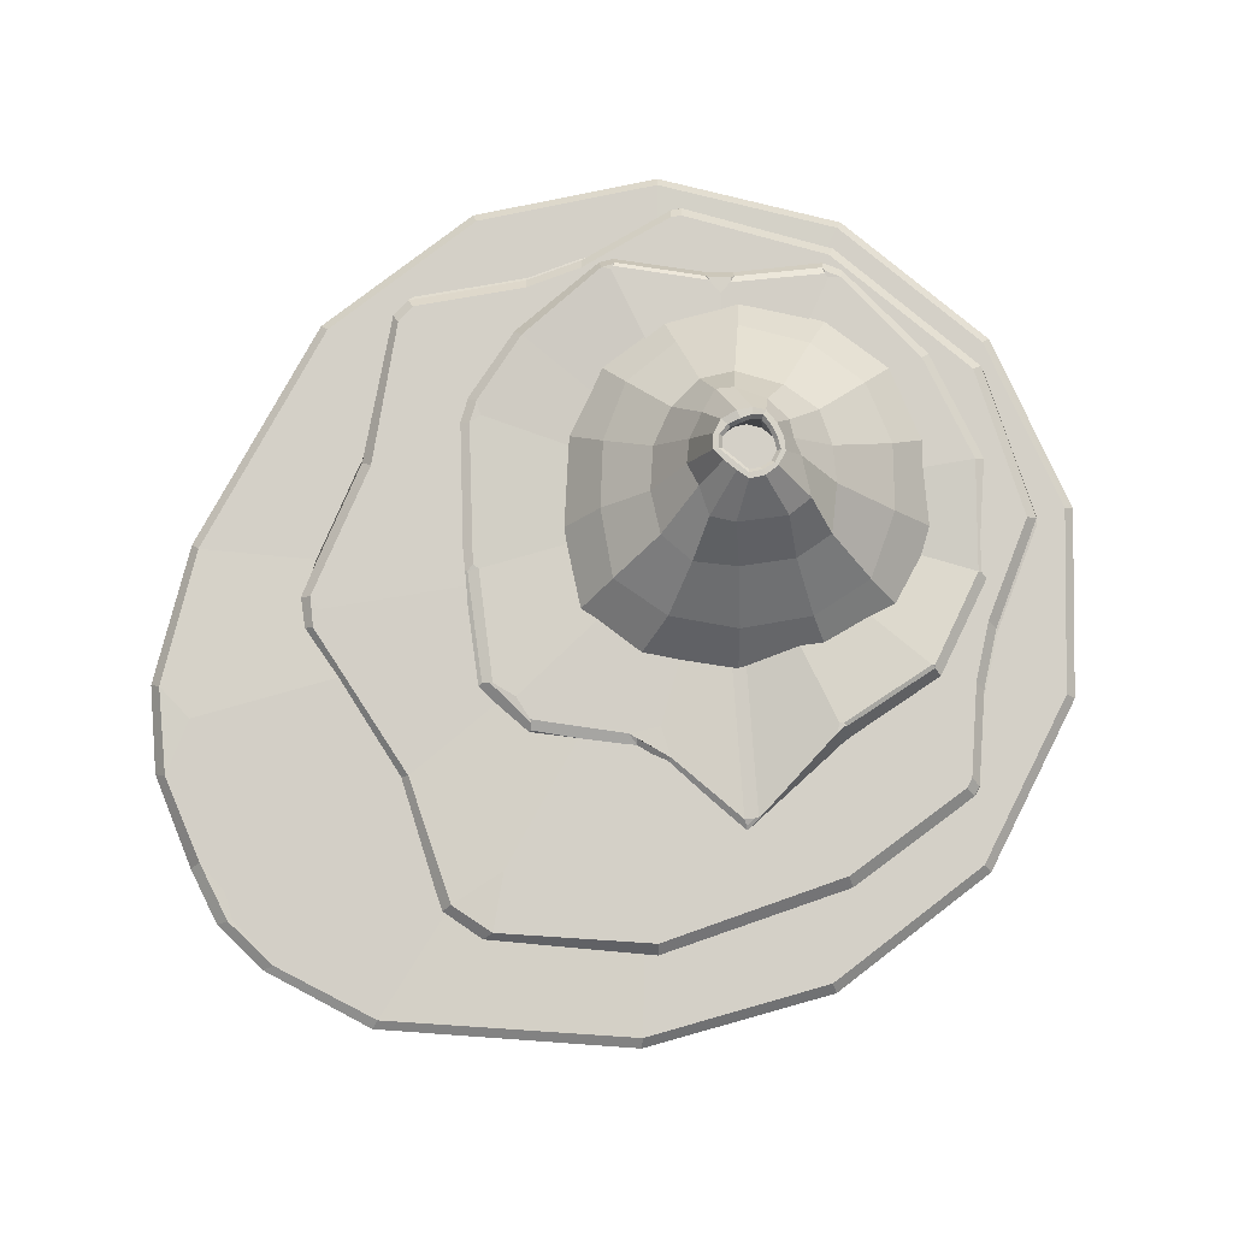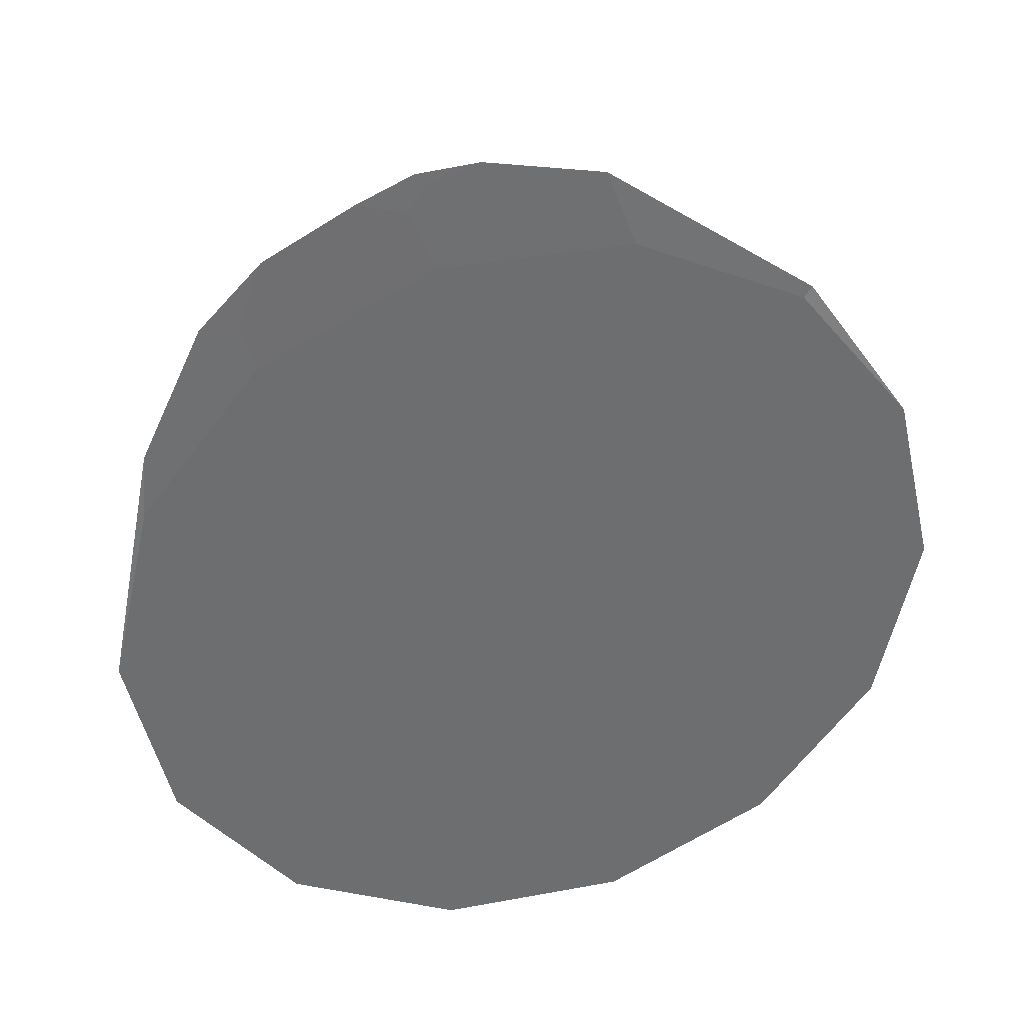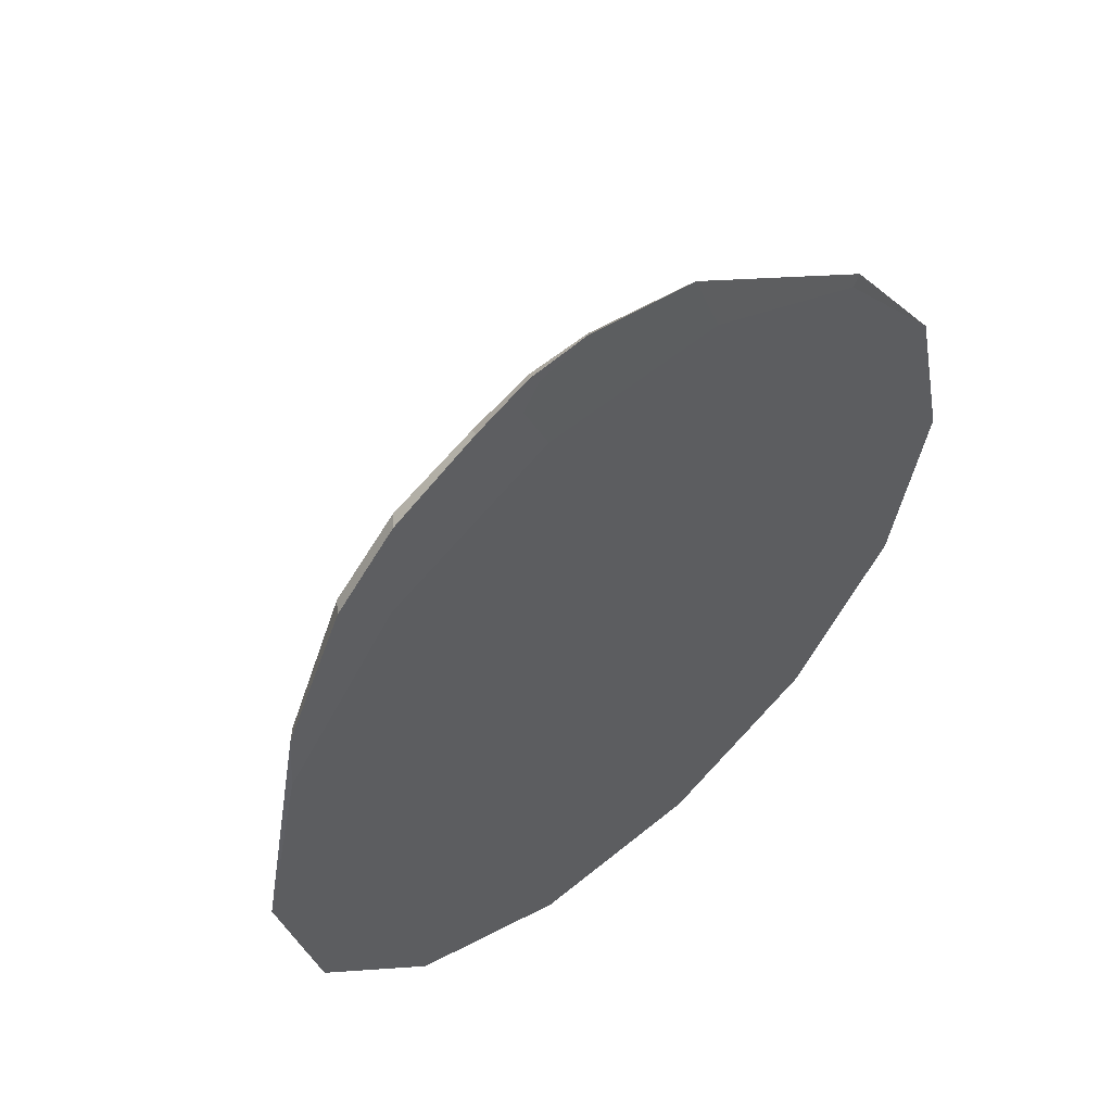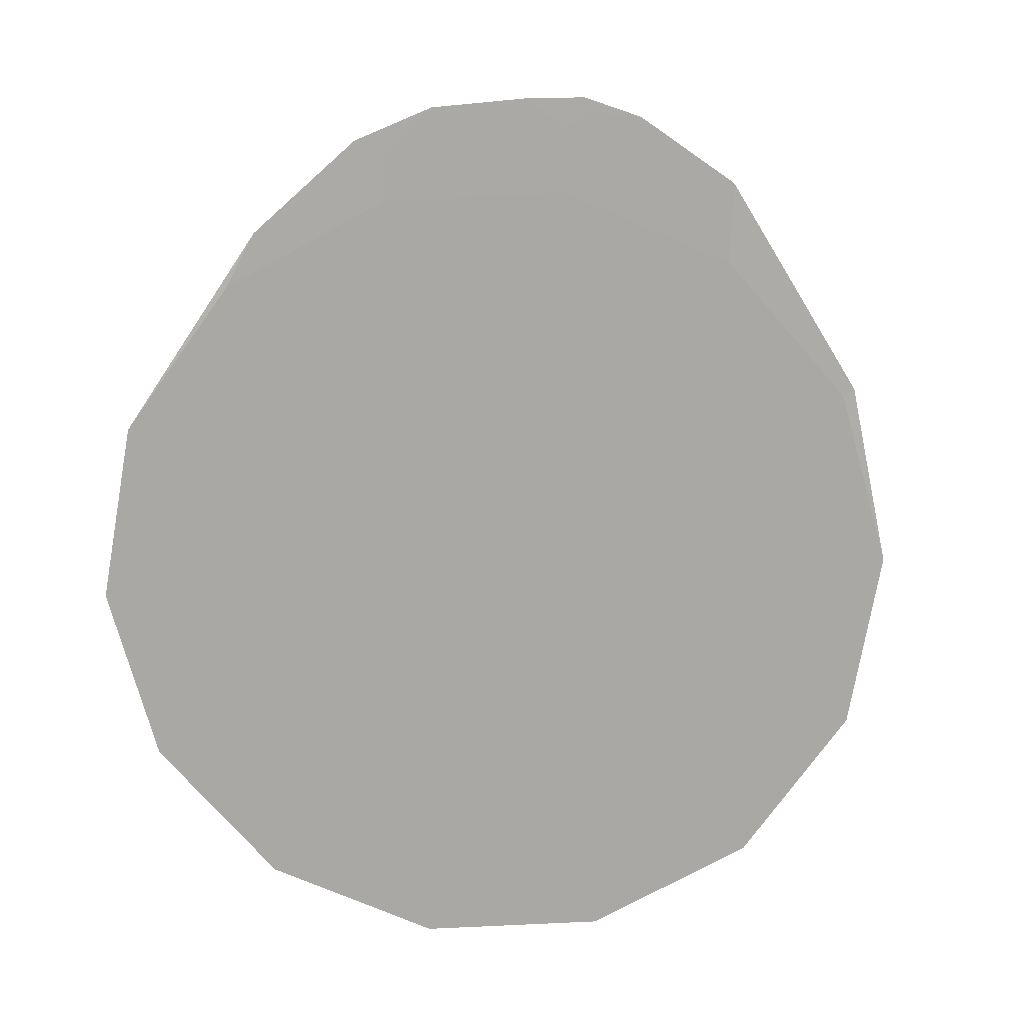
<metadata>
{"format":"obj","ext":"obj","renderer":"f3d","projection":"perspective","resolution":1024,"background":"white","views":[{"elev":80.0,"azim":39.7,"up":"+Y"},{"elev":36.2,"azim":-13.7,"up":"+Z"},{"elev":55.5,"azim":-41.0,"up":"+Z"},{"elev":-74.9,"azim":-22.9,"up":"+Y"}]}
</metadata>
<code>
g default
v 10.09 -0.1391 -4.86
v 6.983 -0.1391 -8.757
v 2.492 -0.1391 -10.92
v -2.492 -0.1391 -10.92
v -6.983 -0.1391 -8.757
v -10.09 -0.1391 -4.86
v -11.2 -0.1391 -2e-06
v -10.09 -0.1391 4.86
v -6.983 -0.1391 8.757
v -2.492 -0.1391 10.92
v 2.492 -0.1391 10.92
v 6.983 -0.1391 8.757
v 10.09 -0.1391 4.86
v 11.2 -0.1391 0
v 0 -0.1391 0
v 0 0.1636 -0.04985
v 10.09 -0.1113 -4.86
v 9.86 0.1391 -4.748
v 6.983 -0.1113 -8.757
v 6.823 0.1391 -8.556
v 2.492 -0.1113 -10.92
v 2.435 0.1391 -10.67
v -2.492 -0.1113 -10.92
v -2.435 0.1391 -10.67
v -6.983 -0.1113 -8.757
v -6.823 0.1391 -8.556
v -10.09 -0.1113 -4.86
v -9.86 0.1391 -4.748
v -11.2 -0.1113 -2e-06
v -10.94 0.1391 -2e-06
v -9.939 -0.1113 6.568
v -9.682 0.1391 6.551
v 1.707 -0.1113 12.98
v 1.677 0.01551 12.72
v 7.199 -0.1113 9.043
v 7.062 0.1532 8.826
v 10.09 -0.1113 4.86
v 9.86 0.1391 4.748
v 11.2 -0.1113 0
v 10.94 0.1391 -0
v -3.173 -0.1252 12.54
v -4.439 -0.1113 12.87
v -3.358 0.1507 12.75
v -4.321 0.1872 12.6
v -7.405 -0.1252 9.902
v -6.718 -0.1113 11.64
v -8.324 -0.1113 9.993
v -6.432 0.2526 11.51
v -6.916 0.2768 10.01
v -8.064 0.2516 9.88
v -2.993 -0.1113 13.51
v -2.729 -0.1182 13.18
v -1.371 -0.1113 13.63
v -2.821 0.1351 13.26
v -1.207 0.08789 13.37
v -2.737 0.1307 13.16
g pCylinder1
f 2 1 15
f 3 2 15
f 4 3 15
f 5 4 15
f 6 5 15
f 7 6 15
f 8 7 15
f 9 8 15
f 10 9 15
f 11 10 15
f 12 11 15
f 13 12 15
f 14 13 15
f 1 14 15
f 17 18 40 39
f 18 17 19 20
f 20 19 21 22
f 22 21 23 24
f 24 23 25 26
f 26 25 27 28
f 28 27 29 30
f 30 29 31 32
f 32 31 47 50
f 48 46 42 44
f 55 53 33 34
f 34 33 35 36
f 36 35 37 38
f 38 37 39 40
f 1 2 19 17
f 2 3 21 19
f 3 4 23 21
f 4 5 25 23
f 5 6 27 25
f 6 7 29 27
f 7 8 31 29
f 8 9 45 47 31
f 9 10 41 42 46 45
f 10 11 33 53 52 41
f 11 12 35 33
f 12 13 37 35
f 13 14 39 37
f 14 1 17 39
f 18 20 16
f 20 22 16
f 22 24 16
f 24 26 16
f 26 28 16
f 28 30 16
f 30 32 16
f 32 50 49 16
f 34 36 16
f 36 38 16
f 38 40 16
f 40 18 16
f 43 56 55 34 16
f 42 51 54 44
f 41 52 51 42
f 43 44 54 56
f 49 48 44 43 16
f 47 46 48 50
f 45 46 47
f 48 49 50
f 51 53 55 54
f 51 52 53
f 54 55 56
g default
v 8.744 -0.1265 -5.265
v 6.052 -0.1265 -8.406
v 2.162 -0.1265 -10.15
v -2.156 -0.1265 -10.15
v -6.046 -0.1265 -8.406
v -8.738 -0.1265 -5.265
v -9.699 -0.1265 -1.349
v -8.738 -0.1265 2.567
v -6.046 -0.1265 5.707
v -2.156 -0.1265 7.375
v 2.162 -0.1265 7.375
v 6.052 -0.1265 5.707
v 8.744 -0.1265 2.567
v 9.705 -0.1265 -1.349
v 0.003139 -0.1265 -1.349
v 0.003139 0.4366 -1.349
v 6.428 0.1551 -7.87
v 6.224 0.4366 -7.665
v 2.817 0.1551 -10.14
v 2.718 0.4366 -9.865
v -2.156 0.1551 -10.15
v -2.096 0.4366 -9.867
v -7.915 0.1551 2.137
v -7.634 0.4366 2.069
v -1.885 0.06605 7.761
v -1.682 0.3476 7.57
v 6.052 0.1551 7.008
v 5.88 0.4366 6.79
v 8.744 0.1551 2.567
v 8.487 0.4366 2.434
v 1.95 0.01427 8.037
v 2.418 0.1551 9.507
v 1.163 0.06605 9.622
v 1.731 0.4366 7.858
v 1.261 0.3476 9.366
v 2.519 0.4366 9.229
v -6.375 0.01427 5.982
v -6.248 0.1466 6.4
v -6.829 0.1551 5.835
v -6.202 0.4366 5.794
v -6.588 0.4366 5.673
v -6.007 0.4281 6.238
v -9.87 0.01427 -1.526
v -9.863 0.1551 -1.381
v -9.834 0.1551 -1.945
v -9.491 0.4366 -1.598
v -9.559 0.4366 -1.85
v -9.581 0.4366 -1.284
v -8.024 0.01427 -5.098
v -7.802 0.1551 -4.349
v -7.031 0.1551 -5.698
v -7.626 0.4366 -4.122
v -6.456 0.4366 -4.384
v -6.854 0.4366 -5.47
v -6.046 0.01427 -8.406
v -6.101 0.1551 -8.256
v -5.91 0.1551 -8.467
v -5.928 0.4366 -8.024
v -5.781 0.4366 -8.068
v -5.737 0.4366 -8.236
v 9.705 0.01427 -1.349
v 9.61 0.1551 -1.482
v 9.669 0.1551 -1.203
v 9.274 0.4366 -1.349
v 9.379 0.4366 -1.203
v 9.32 0.4366 -1.482
v 8.163 0.1551 -3.502
v 8.21 0.01427 -4.724
v 7.422 0.1551 -4.931
v 6.664 0.4366 -3.882
v 7.878 0.4366 -3.478
v 7.139 0.4366 -4.907
g pCylinder2
f 58 57 71
f 59 58 71
f 60 59 71
f 61 60 71
f 62 61 71
f 63 62 71
f 64 63 71
f 65 64 71
f 66 65 71
f 67 66 71
f 68 67 71
f 69 68 71
f 70 69 71
f 57 70 71
f 123 127 122 118
f 128 125 73 74
f 74 73 75 76
f 76 75 77 78
f 78 77 113 116
f 114 112 107 110
f 108 106 101 103
f 104 100 79 80
f 80 79 95 97
f 98 94 81 82
f 82 81 89 91
f 92 88 83 84
f 84 83 85 86
f 86 85 119 121
f 57 58 73 125 124
f 58 59 75 73
f 59 60 77 75
f 60 61 111 113 77
f 61 62 105 107 112 111
f 62 63 99 101 106 105
f 63 64 79 100 99
f 64 65 93 95 79
f 65 66 81 94 93
f 66 67 87 89 81
f 67 68 83 88 87
f 68 69 85 83
f 69 70 117 119 85
f 70 57 124 123 118 117
f 74 76 72
f 76 78 72
f 78 116 115 72
f 80 97 96 72
f 82 91 90 72
f 84 86 72
f 86 121 120 72
f 90 92 84 72
f 89 88 92 91
f 87 88 89
f 90 91 92
f 96 98 82 72
f 95 94 98 97
f 93 94 95
f 96 97 98
f 102 104 80 72
f 101 100 104 103
f 99 100 101
f 102 103 104
f 109 108 103 102 72
f 107 106 108 110
f 105 106 107
f 108 109 110
f 115 114 110 109 72
f 113 112 114 116
f 111 112 113
f 114 115 116
f 120 122 127 126 72
f 119 118 122 121
f 117 118 119
f 120 121 122
f 126 128 74 72
f 123 125 128 127
f 123 124 125
f 126 127 128
g default
v 6.406 0.132 -5.879
v 4.434 0.132 -8.179
v 1.584 0.132 -9.456
v -1.578 0.132 -9.456
v -4.428 0.132 -8.179
v -6.399 0.132 -5.879
v -7.103 0.132 -3.011
v -6.399 0.132 -0.1423
v -4.428 0.132 2.158
v -1.578 0.132 3.434
v 1.584 0.132 3.434
v 4.434 0.132 2.158
v 6.406 0.132 -0.1423
v 7.109 0.132 -3.011
v 0.003139 0.132 -3.011
v 6.406 0.4136 -5.879
v 6.148 0.4458 -5.747
v 4.434 0.4136 -8.179
v 4.261 0.6952 -7.948
v 1.584 0.4136 -9.456
v 1.524 0.6952 -9.174
v -7.103 0.4136 -3.011
v -6.813 0.788 -3.011
v -4.028 0.4136 2.699
v 5.798 0.34 3.306
v 7.109 0.4136 -3.011
v 0.2552 0.7052 -3.011
v 0.1796 0.6917 -3.089
v 0.1217 0.6988 -3.148
v 0.04666 0.6988 -3.187
v -0.04038 0.6988 -3.187
v -0.1155 0.904 -3.148
v -0.1628 0.904 -3.084
v -0.1785 0.7013 -3.011
v -0.1676 0.6959 -2.949
v -0.1023 0.6933 -2.858
v -0.02428 0.6966 -2.777
v 0.2071 0.6866 -2.547
v 0.4636 0.7263 -2.801
v 5.563 0.559 3.016
v 5.736 0.5835 2.861
v 5.838 0.6111 2.682
v 5.798 0.5981 2.739
v 5.726 0.5089 3.057
v 5.697 0.4998 3.095
v 5.806 0.4102 3.196
v 5.801 0.3676 3.27
v 6.339 0.2728 -0.1547
v 6.317 0.4136 -0.3173
v 6.252 0.4103 -0.01083
v 5.864 1.047 -0.3429
v 5.997 1.031 -0.1179
v 6.742 0.8649 -3.011
v 6.86 0.8029 -3.011
v 6.804 0.8574 -3.072
v 6.039 1.042 -0.3649
v 6.08 0.9748 -0.4156
v 5.957 1.046 -0.3854
v 2.058 0.1947 3.343
v 3.055 0.2707 3.26
v 2.012 0.2682 3.574
v 3.161 0.5426 2.99
v 2.444 0.5509 2.54
v -1.296 0.2315 4.445
v -0.06368 0.3113 4.864
v -1.803 0.3526 4.734
v -0.8571 0.6259 4.309
v 2.157 0.5492 3.135
v 1.941 0.5505 3.2
v 2.365 0.4093 3.301
v -0.1437 0.5953 4.575
v -0.02789 0.4619 4.718
v -0.2044 0.6035 4.52
v -3.731 0.4998 2.379
v -3.915 0.4984 2.392
v -3.922 0.4544 2.601
v -1.589 0.5851 4.458
v -1.538 0.5935 4.415
v -1.767 0.4788 4.577
v -6.621 0.2728 -0.3165
v -6.628 0.4136 -0.2469
v -6.877 0.4136 -0.8236
v -6.371 0.5766 -0.3811
v -6.291 0.5886 -0.7299
v -6.618 0.6123 -0.9598
v -6.482 0.2728 -5.975
v -6.6 0.4136 -5.866
v -6.387 0.4136 -6.179
v -6.16 0.9004 -5.82
v -6.367 0.8923 -5.693
v -4.211 0.2728 -7.904
v -4.322 0.4136 -7.431
v -3.732 0.4136 -7.903
v -3.546 0.9005 -7.139
v -1.737 0.2728 -9.632
v -2.097 0.4136 -9.601
v -1.586 0.4136 -9.778
v -1.684 0.6953 -9.3
v -1.445 0.6952 -9.523
v -3.611 0.8776 -7.634
v -3.535 0.8824 -7.521
v -3.575 0.7724 -7.744
v -1.856 0.7115 -9.383
v -1.995 0.63 -9.42
v -1.819 0.7053 -9.325
v -6.191 0.8989 -5.95
v -6.157 0.9003 -5.913
v -6.186 0.8319 -6.03
v -4.066 0.8979 -7.27
v -4.147 0.8328 -7.256
v -3.999 0.9003 -7.209
g pCylinder3
f 130 129 143
f 131 130 143
f 132 131 143
f 133 132 143
f 134 133 143
f 135 134 143
f 136 135 143
f 137 136 143
f 138 137 143
f 139 138 143
f 140 139 143
f 141 140 143
f 142 141 143
f 129 142 143
f 144 145 183 182 154
f 145 144 146 147
f 147 146 148 149
f 149 148 225 227
f 230 232 224 221
f 236 238 220 216
f 218 215 150 151
f 151 150 210 213
f 211 209 152 204 203
f 207 204 152 194
f 198 200 193 189
f 190 188 153 175 173 168
f 182 185 177 154
f 129 130 146 144
f 130 131 148 146
f 131 132 223 225 148
f 132 133 219 221 224 223
f 133 134 214 216 220 219
f 134 135 150 215 214
f 135 136 208 210 150
f 136 137 152 209 208
f 137 138 192 194 152
f 138 139 187 189 193 192
f 139 140 153 188 187
f 140 141 176 178 153
f 141 142 154 177 176
f 142 129 144 154
f 145 147 157 156
f 147 149 158 157
f 149 227 226 159 158
f 151 213 212 163 162
f 202 206 195 165 164
f 167 171 170 180 179
f 170 174 175 153 178 180
f 167 166 168 169 171
f 155 156 157 158 159 160 161 162 163 164 165 166 167
f 168 173 172 169
f 172 174 170 169
f 169 170 171
f 172 173 175 174
f 179 186 181 155 167
f 178 177 185 184 180
f 176 177 178
f 179 180 184 186
f 181 183 145 156 155
f 182 181 186 185
f 181 182 183
f 184 185 186
f 191 190 168 166
f 189 188 190 196 198
f 187 188 189
f 190 191 197 196
f 195 201 197 191 166 165
f 194 193 200 199 205 207
f 192 193 194
f 199 201 195 206 205
f 198 197 201 200
f 196 197 198
f 199 200 201
f 202 204 207 206
f 202 203 204
f 205 206 207
f 212 211 203 202 164 163
f 210 209 211 213
f 208 209 210
f 211 212 213
f 217 218 151 162 161
f 216 215 218 234 236
f 214 215 216
f 217 235 234 218
f 222 239 235 217 161 160
f 221 220 238 237 228 230
f 219 220 221
f 226 233 229 222 160 159
f 225 224 232 231 227
f 223 224 225
f 231 233 226 227
f 230 229 233 232
f 228 229 230
f 231 232 233
f 237 239 222 229 228
f 236 235 239 238
f 234 235 236
f 237 238 239
g default
v 2.119 3.088 -4.628
v 1.432 3.045 -5.313
v 0.5981 3.045 -5.812
v -0.4758 3.113 -5.727
v -1.633 3.113 -5.22
v -2.222 2.848 -4.567
v -2.304 2.848 -3.557
v -2.053 2.599 -2.546
v -1.371 2.599 -1.62
v -0.4379 2.848 -0.886
v 0.5981 2.848 -0.8616
v 1.573 2.947 -1.48
v 2.534 2.947 -2.546
v 2.833 3.088 -3.557
v 0.02455 0.6695 -3.623
v 1.111 4.224 -4.353
v 0.6886 4.18 -4.578
v 0.3208 4.18 -4.872
v -0.4187 4.248 -4.919
v -1.235 4.248 -4.625
v -1.594 3.984 -4.353
v -1.467 3.984 -3.693
v -1.316 3.734 -3.032
v -0.9663 3.734 -2.503
v -0.3563 3.984 -2.221
v 0.3208 3.984 -1.799
v 0.9309 4.083 -2.081
v 1.812 4.083 -3.032
v 1.963 4.224 -3.693
v 0.8324 5.03 -4.012
v 0.5836 5.03 -4.248
v 0.2241 5.03 -4.422
v -0.175 5.03 -4.497
v -0.4523 5.111 -4.324
v -0.7011 5.111 -4.012
v -0.872 5.03 -3.623
v -0.7832 5.03 -3.234
v -0.5345 5.03 -2.922
v -0.175 5.03 -2.888
v 0.2241 5.03 -2.888
v 0.5836 5.03 -2.922
v 0.8324 5.03 -3.234
v 0.9211 5.03 -3.623
v 3.578 1.617 -5.347
v 4.545 0.4436 -5.903
v 2.439 1.623 -6.669
v 3.022 0.4436 -7.665
v 0.902 1.622 -7.471
v 1.085 0.4436 -8.657
v -0.8307 1.619 -7.381
v -1.048 0.4436 -8.56
v -2.552 1.614 -6.57
v -3.279 0.4436 -7.545
v -3.48 1.621 -5.222
v -4.545 0.4436 -5.782
v -3.797 1.625 -3.594
v -4.979 0.4436 -3.686
v -3.254 1.634 -2.031
v -4.333 0.4436 -1.697
v -2.189 1.633 -0.6453
v -2.798 0.4436 0.2699
v -0.7867 1.62 0.5412
v -1.087 0.4436 1.708
v 0.8866 1.61 0.3916
v 0.8713 0.4436 1.566
v 2.476 1.607 -0.5059
v 3.128 0.4436 0.2813
v 3.694 1.605 -1.938
v 4.674 0.4436 -1.546
v 4.213 1.598 -3.597
v 5.317 0.4436 -3.7
v 0.8168 3.285 -4.004
v 0.5728 3.285 -4.31
v 0.02455 3.285 -3.623
v 0.2202 3.285 -4.48
v -0.1711 3.285 -4.48
v -0.5237 3.285 -4.31
v -0.7677 3.285 -4.004
v -0.8548 3.285 -3.623
v -0.7677 3.285 -3.241
v -0.5237 3.285 -2.935
v -0.1711 3.285 -2.765
v 0.2202 3.285 -2.765
v 0.5728 3.285 -2.935
v 0.8168 3.285 -3.241
v 0.9039 3.285 -3.623
v 0.7275 5.037 -3.962
v 0.6464 4.942 -3.907
v 0.4779 5.038 -4.14
v 0.433 4.94 -4.064
v 0.204 5.038 -4.272
v 0.1703 4.94 -4.191
v -0.1433 5.038 -4.358
v -0.1211 4.945 -4.261
v -0.3532 5.121 -4.173
v -0.3064 5.019 -4.095
v -0.5022 5.121 -3.913
v -0.4265 5.02 -3.873
v -0.658 5.04 -3.627
v -0.569 4.941 -3.629
v -0.6563 5.038 -3.309
v -0.5655 4.942 -3.339
v -0.4356 5.038 -3.028
v -0.3843 4.936 -3.11
v -0.1147 5.038 -3.029
v -0.1213 4.938 -3.115
v 0.1638 5.038 -3.029
v 0.1704 4.938 -3.115
v 0.4839 5.038 -3.029
v 0.4333 4.937 -3.11
v 0.694 5.039 -3.294
v 0.6146 4.942 -3.339
v 0.8062 5.037 -3.617
v 0.7113 4.942 -3.623
g pCylinder4
f 311 312 313
f 312 314 313
f 314 315 313
f 315 316 313
f 316 317 313
f 317 318 313
f 318 319 313
f 319 320 313
f 320 321 313
f 321 322 313
f 322 323 313
f 323 324 313
f 324 325 313
f 325 311 313
f 240 241 256 255
f 241 242 257 256
f 242 243 258 257
f 243 244 259 258
f 244 245 260 259
f 245 246 261 260
f 246 247 262 261
f 247 248 263 262
f 248 249 264 263
f 249 250 265 264
f 250 251 266 265
f 251 252 267 266
f 252 253 268 267
f 253 240 255 268
f 255 256 270 269
f 256 257 271 270
f 257 258 272 271
f 258 259 273 272
f 259 260 274 273
f 260 261 275 274
f 261 262 276 275
f 262 263 277 276
f 263 264 278 277
f 264 265 279 278
f 265 266 280 279
f 266 267 281 280
f 267 268 282 281
f 268 255 269 282
f 283 284 286 285
f 284 283 309 310
f 285 286 288 287
f 287 288 290 289
f 289 290 292 291
f 291 292 294 293
f 293 294 296 295
f 295 296 298 297
f 297 298 300 299
f 299 300 302 301
f 301 302 304 303
f 303 304 306 305
f 305 306 308 307
f 307 308 310 309
f 283 285 241 240
f 285 287 242 241
f 287 289 243 242
f 289 291 244 243
f 291 293 245 244
f 293 295 246 245
f 295 297 247 246
f 297 299 248 247
f 299 301 249 248
f 301 303 250 249
f 303 305 251 250
f 305 307 252 251
f 307 309 253 252
f 309 283 240 253
f 286 284 254
f 288 286 254
f 290 288 254
f 292 290 254
f 294 292 254
f 296 294 254
f 298 296 254
f 300 298 254
f 302 300 254
f 304 302 254
f 306 304 254
f 308 306 254
f 310 308 254
f 284 310 254
f 326 327 353 352
f 327 326 328 329
f 329 328 330 331
f 331 330 332 333
f 333 332 334 335
f 335 334 336 337
f 337 336 338 339
f 339 338 340 341
f 341 340 342 343
f 343 342 344 345
f 345 344 346 347
f 347 346 348 349
f 349 348 350 351
f 351 350 352 353
f 269 270 328 326
f 270 271 330 328
f 271 272 332 330
f 272 273 334 332
f 273 274 336 334
f 274 275 338 336
f 275 276 340 338
f 276 277 342 340
f 277 278 344 342
f 278 279 346 344
f 279 280 348 346
f 280 281 350 348
f 281 282 352 350
f 282 269 326 352
f 327 329 312 311
f 329 331 314 312
f 331 333 315 314
f 333 335 316 315
f 335 337 317 316
f 337 339 318 317
f 339 341 319 318
f 341 343 320 319
f 343 345 321 320
f 345 347 322 321
f 347 349 323 322
f 349 351 324 323
f 351 353 325 324
f 353 327 311 325

</code>
